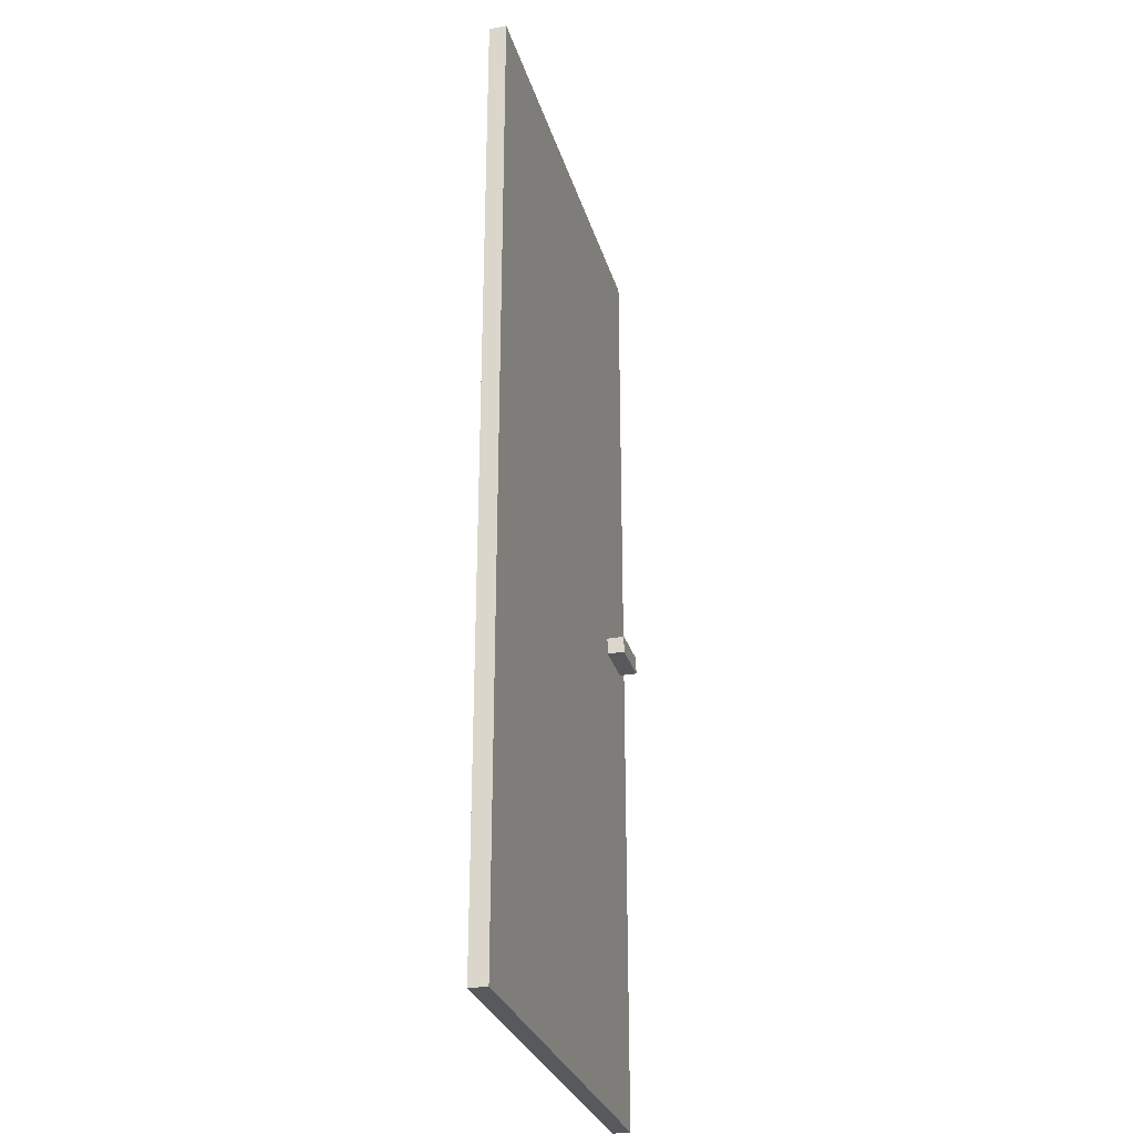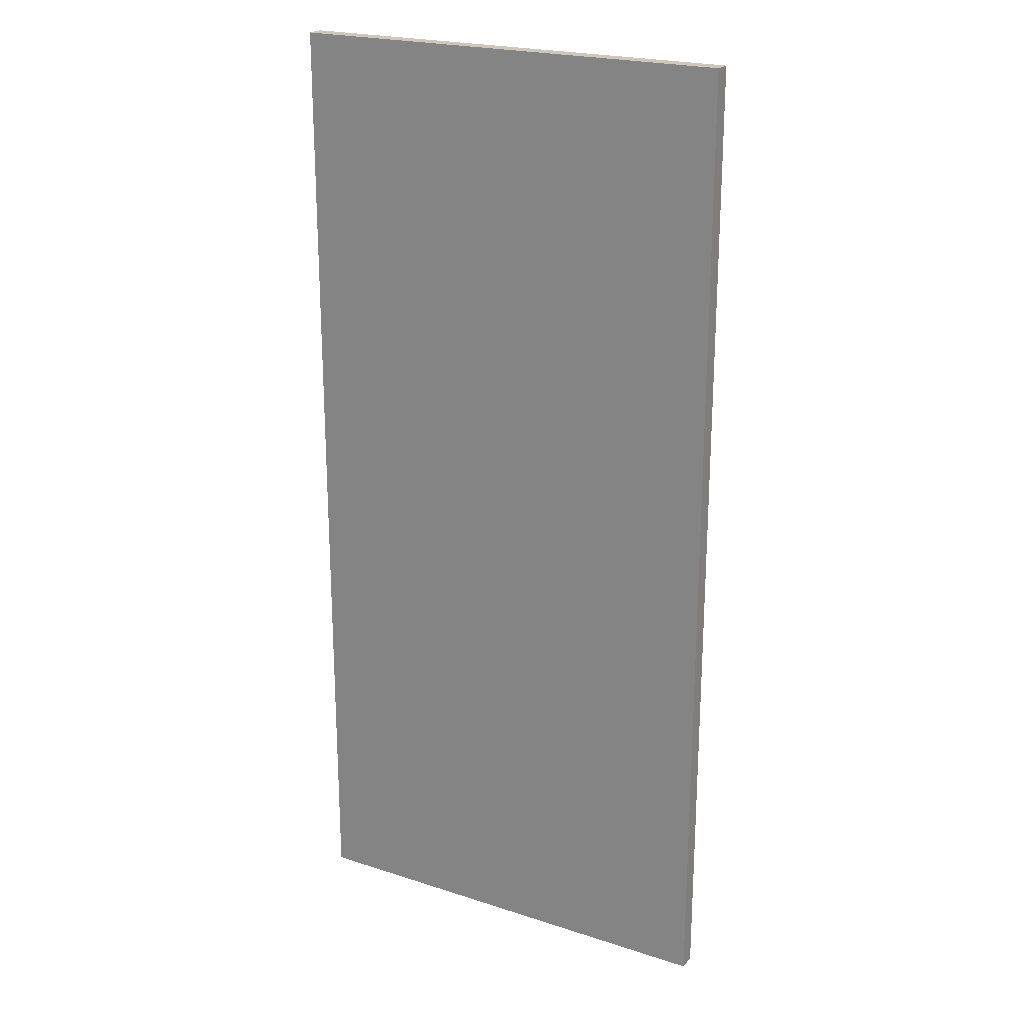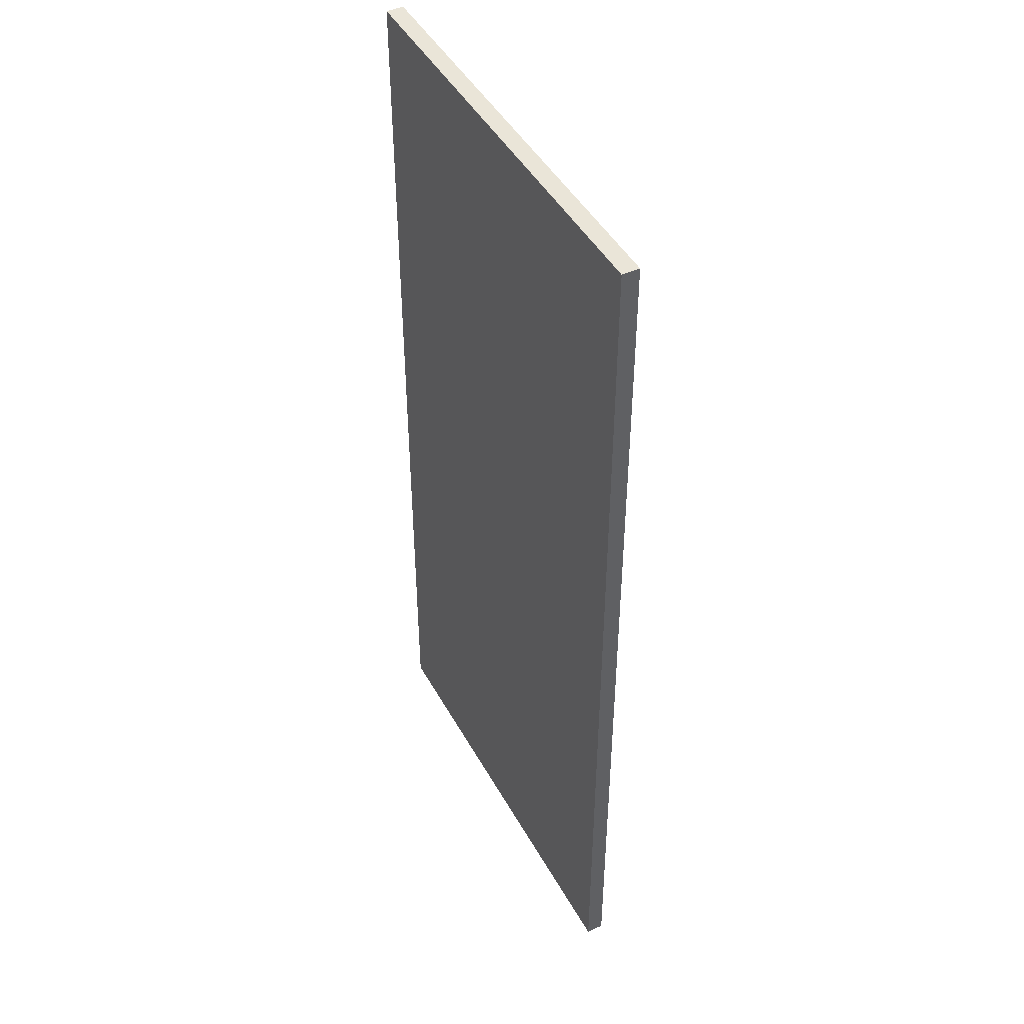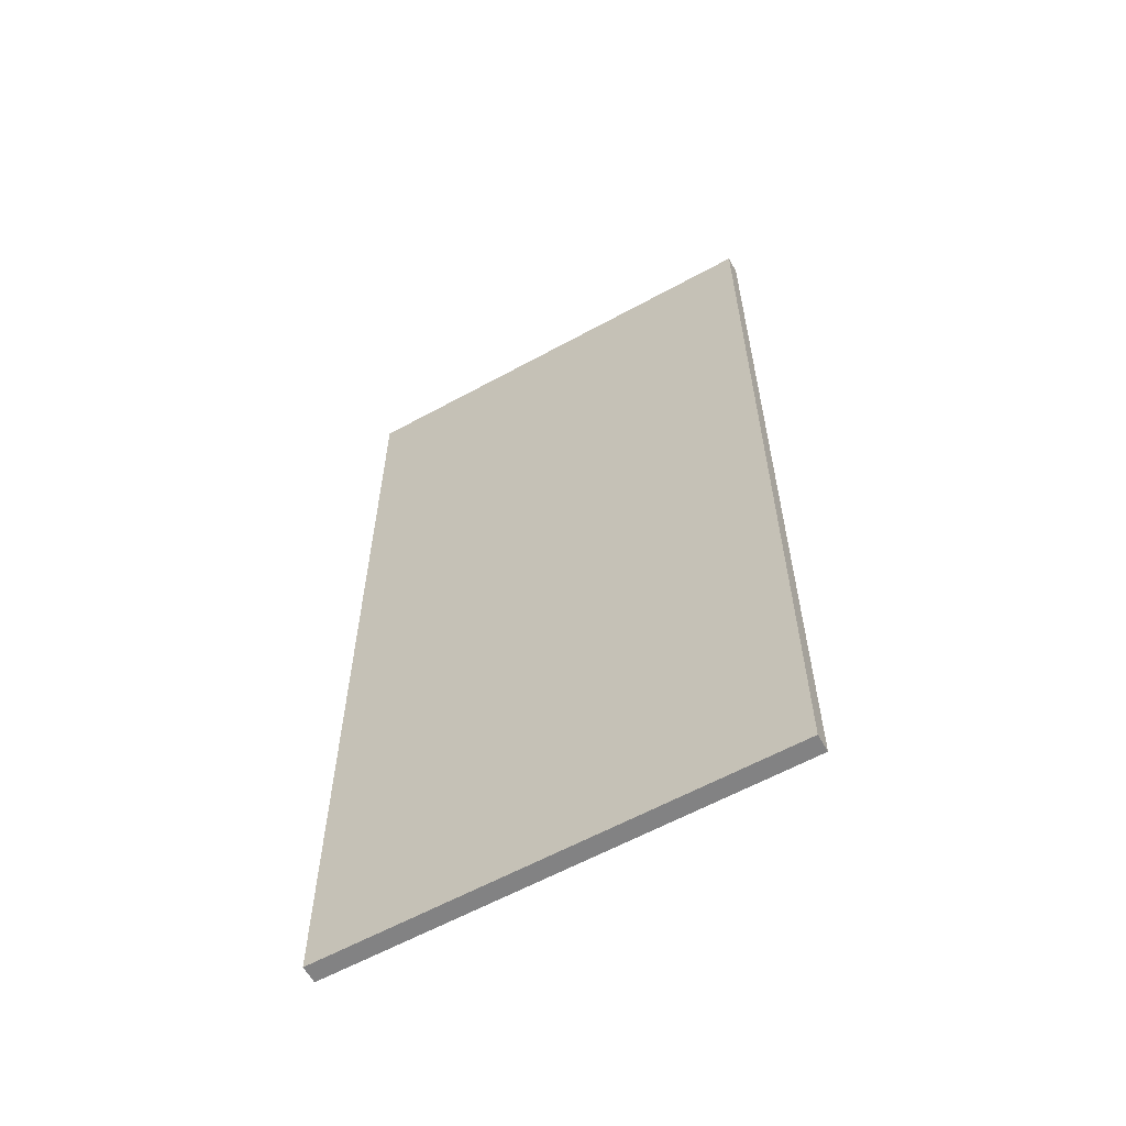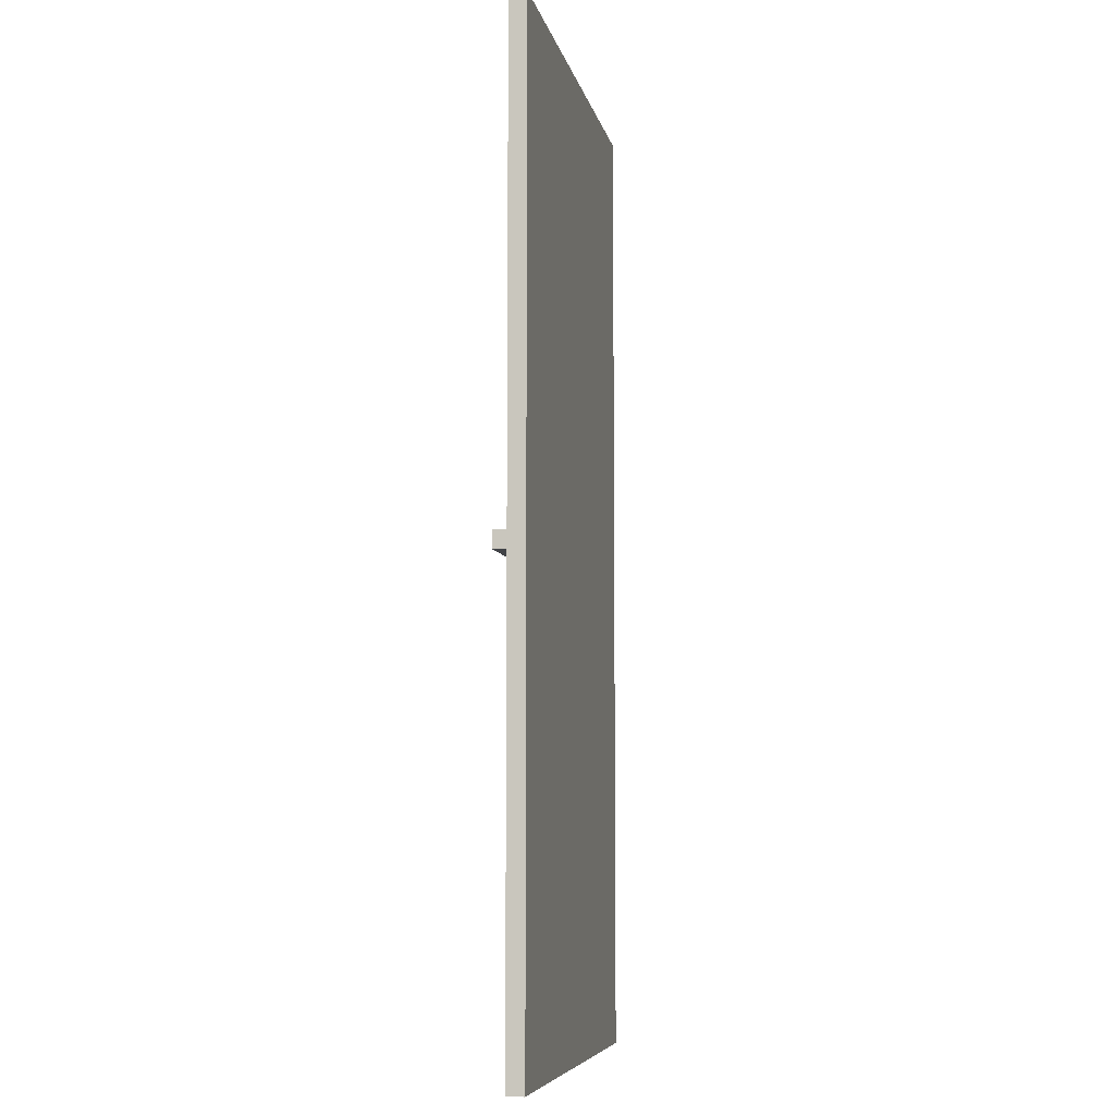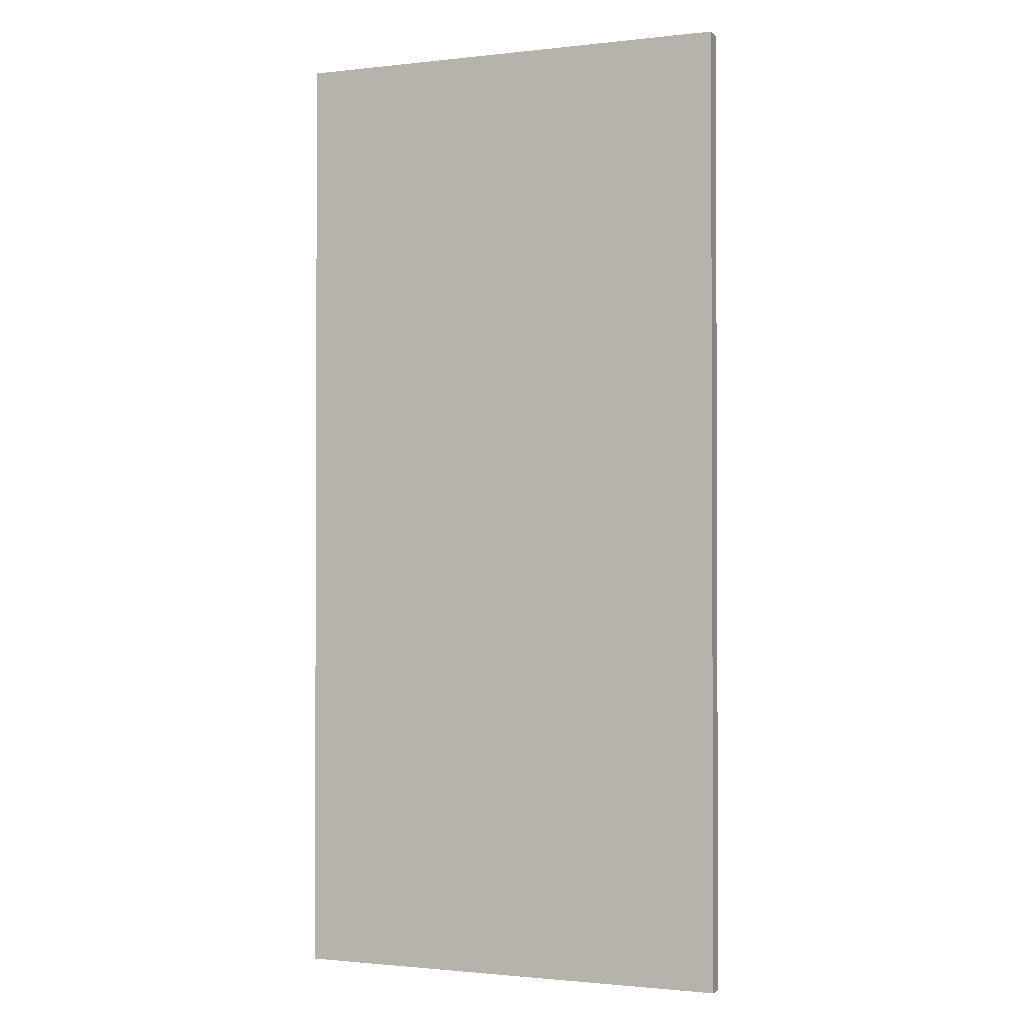
<metadata>
{"format":"obj","ext":"obj","renderer":"f3d","projection":"perspective","resolution":1024,"background":"white","views":[{"elev":-29.0,"azim":105.3,"up":"+Y"},{"elev":22.0,"azim":29.5,"up":"+Y"},{"elev":45.5,"azim":62.5,"up":"+Y"},{"elev":-60.9,"azim":29.2,"up":"+Y"},{"elev":-7.1,"azim":-78.7,"up":"+Y"},{"elev":-1.4,"azim":22.3,"up":"+Y"}]}
</metadata>
<code>
g Level1-4-19
v -13 0 1
v -13 0 -0
v -13 56 1
v -13 56 -0
v -12 27 -0
v -12 27 -1
v -12 28 -0
v -12 28 -1
v -9 27 -0
v -9 27 -1
v -9 28 -0
v -9 28 -1
v 13 0 1
v 13 0 -0
v 13 56 1
v 13 56 -0
v -13 0 1
v -13 56 1
v 13 0 1
v 13 56 1
v -13 0 -0
v -13 56 -0
v -12 27 -0
v -12 28 -0
v -9 27 -0
v -9 28 -0
v 13 0 -0
v 13 56 -0
v -12 27 -1
v -12 28 -1
v -9 27 -1
v -9 28 -1
v -13 0 1
v 13 0 1
v -13 0 -0
v 13 0 -0
v -12 27 -0
v -9 27 -0
v -12 27 -1
v -9 27 -1
v -12 28 -0
v -9 28 -0
v -12 28 -1
v -9 28 -1
v -13 56 1
v 13 56 1
v -13 56 -0
v 13 56 -0
f 3 2 1
f 4 2 3
f 7 6 5
f 8 6 7
f 9 10 11
f 11 10 12
f 13 14 15
f 15 14 16
f 19 18 17
f 20 18 19
f 21 22 23
f 23 22 24
f 21 23 25
f 24 22 26
f 21 25 27
f 25 26 27
f 26 22 28
f 27 26 28
f 29 30 31
f 31 30 32
f 35 34 33
f 36 34 35
f 39 38 37
f 40 38 39
f 41 42 43
f 43 42 44
f 45 46 47
f 47 46 48

</code>
